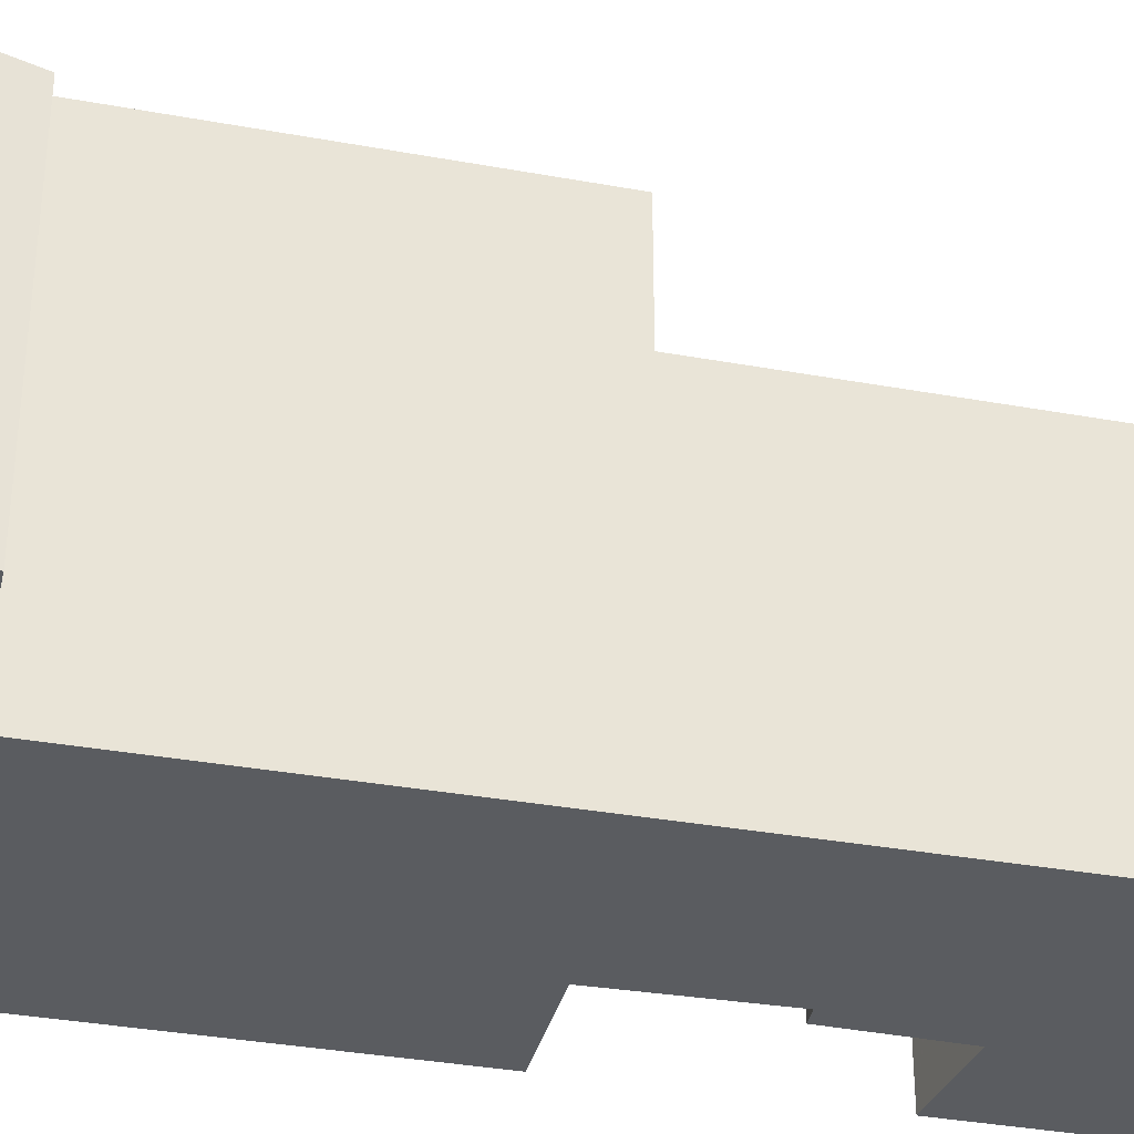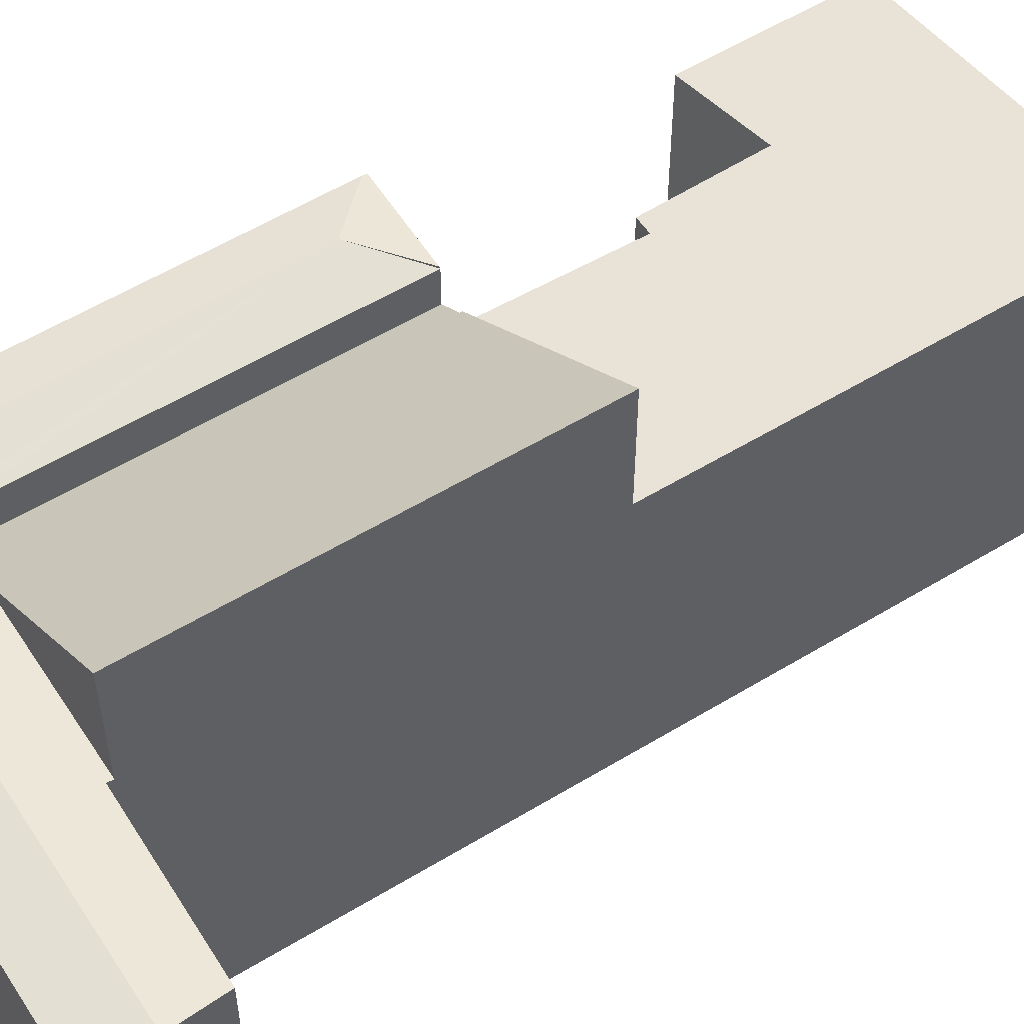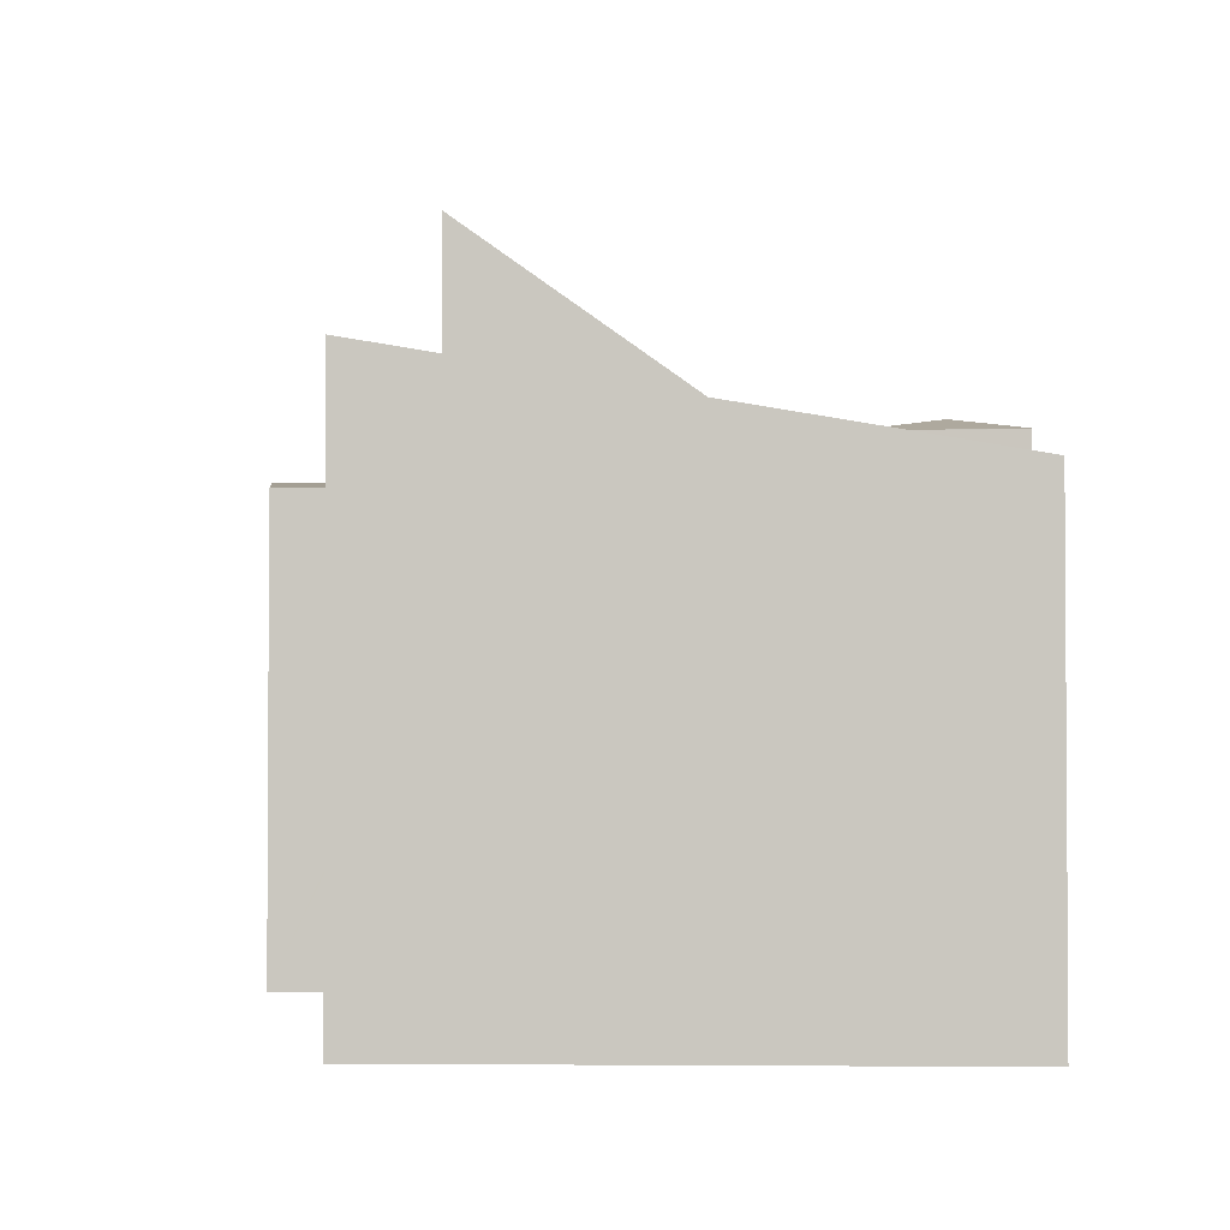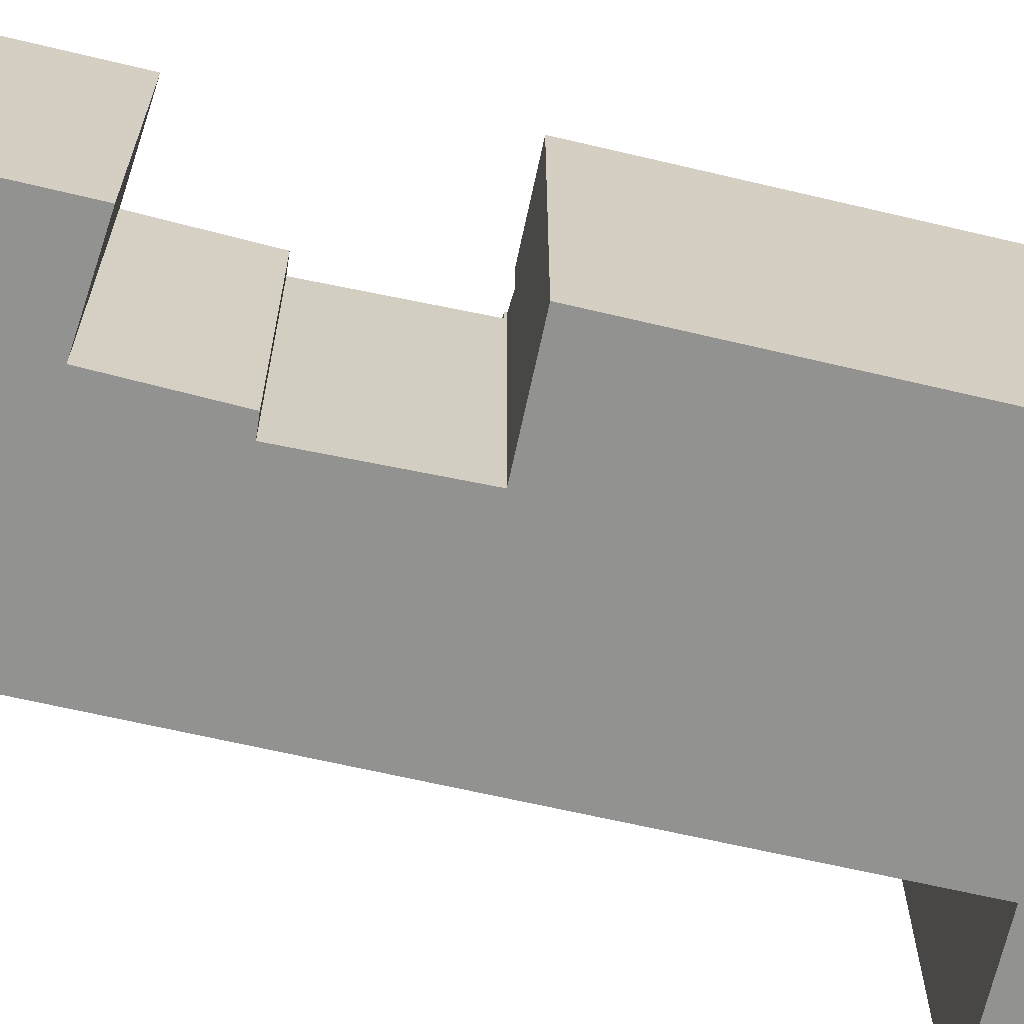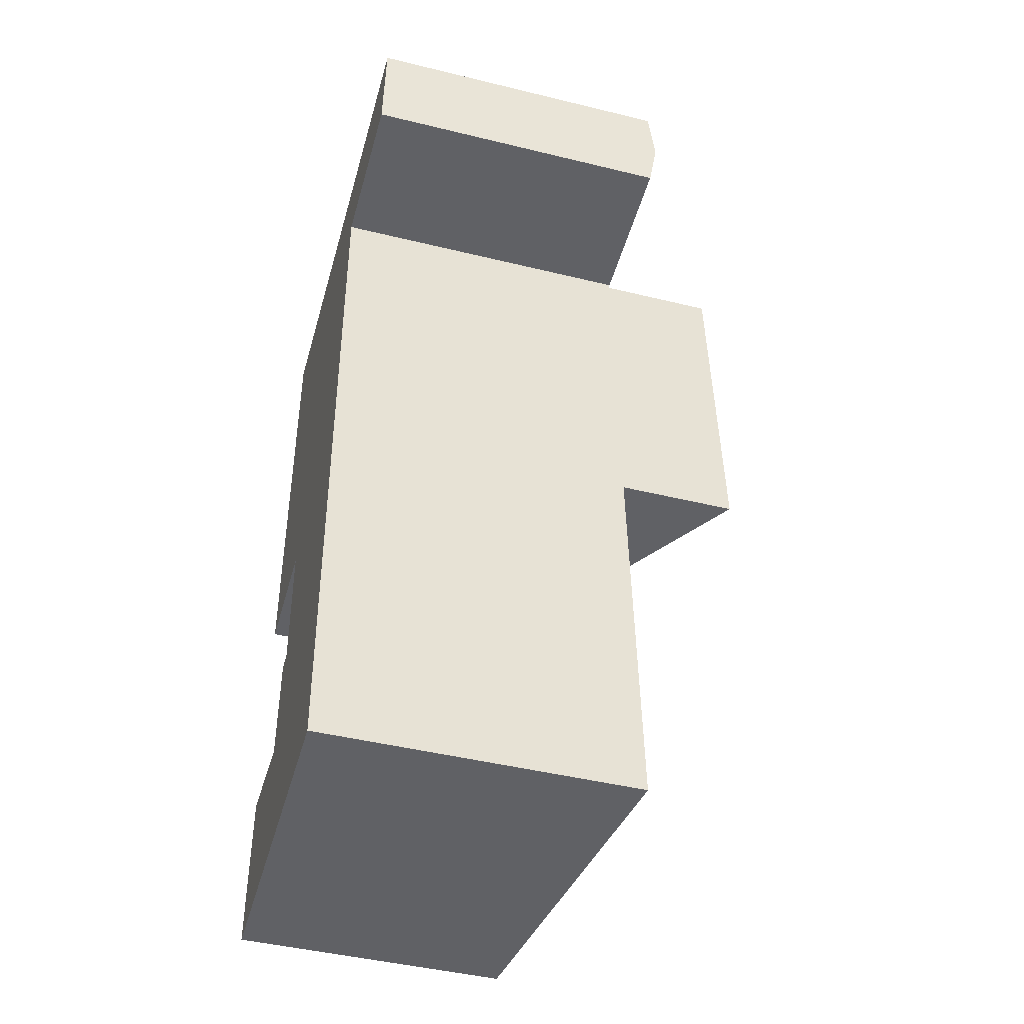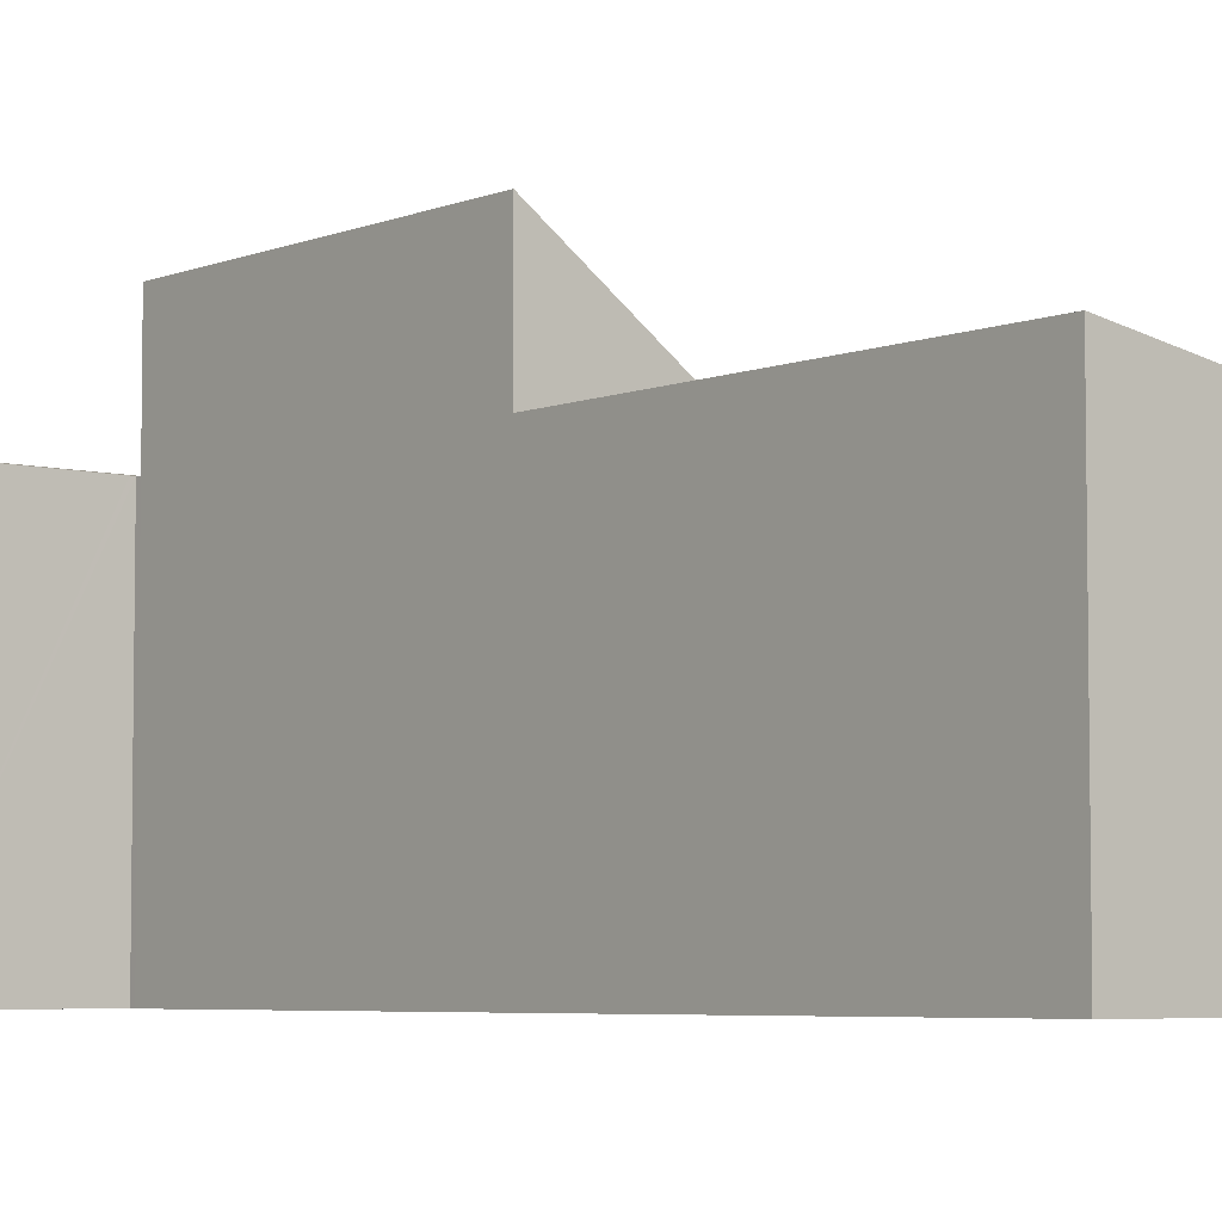
<metadata>
{"format":"obj","ext":"obj","renderer":"f3d","projection":"perspective","resolution":1024,"background":"white","views":[{"elev":-33.8,"azim":73.6,"up":"+Y"},{"elev":55.7,"azim":55.0,"up":"+Y"},{"elev":-3.2,"azim":-178.0,"up":"+Y"},{"elev":-66.3,"azim":-105.5,"up":"+Y"},{"elev":-45.6,"azim":74.3,"up":"+Z"},{"elev":-5.3,"azim":138.4,"up":"+Y"}]}
</metadata>
<code>
v  7.59 7.597 0.315
v  2.243 7.798 -1.194
v  2.189 7.597 0.091
v  7.644 7.798 -0.97
v  11.52 7.597 0.478
v  11.4 7.798 -0.814
v  3.65 7.582 -2.524
v  7.597 7.602 -2.229
v  7.603 7.582 -2.36
v  2.302 7.582 -2.58
v  7.697 7.602 -2.223
v  11.29 7.612 -2.014
v  2.302 1.58e-16 -2.58
v  2.189 -5.572e-18 0.091
v  2.243 7.311e-17 -1.194
v  11.52 -2.927e-17 0.478
v  7.59 -1.929e-17 0.315
v  11.29 1.233e-16 -2.014
v  11.4 4.984e-17 -0.814
v  7.597 1.365e-16 -2.229
v  7.603 1.445e-16 -2.36
v  7.697 1.361e-16 -2.223
v  3.65 1.545e-16 -2.524
v  1.445 7.766 -10.16
v  2.302 7.512 -2.58
v  2.666 7.509 -11.23
v  2.082 7.559 -2.589
v  1.149 7.764 -2.627
v  0.418 7.533 -11.26
v  2.625 7.52 -11.23
v  0.422 7.51 -11.37
v  0.099 7.534 -2.671
v  0.216 7.559 -2.666
v  0.099 1.636e-16 -2.671
v  0.216 1.632e-16 -2.666
v  2.082 1.585e-16 -2.589
v  1.149 1.609e-16 -2.627
v  2.666 6.876e-16 -11.23
v  0.422 6.96e-16 -11.37
v  2.625 6.878e-16 -11.23
v  0.418 6.894e-16 -11.26
v  0.782 6.216 -21.32
v  0.646 6.221 -17.33
v  3.087 6.615 -21.23
v  8.388 7.533 -21
v  2.928 6.615 -17.45
v  3.057 6.637 -17.46
v  7.969 7.533 -11.05
v  3.47 6.729 -14.71
v  3.025 6.651 -14.76
v  3.237 6.714 -11.25
v  3.47 9.006e-16 -14.71
v  3.025 9.039e-16 -14.76
v  7.969 6.767e-16 -11.05
v  3.237 6.888e-16 -11.25
v  0.646 1.061e-15 -17.33
v  3.057 1.069e-15 -17.46
v  2.928 1.069e-15 -17.45
v  0.782 1.306e-15 -21.32
v  8.388 1.286e-15 -21
v  3.087 1.3e-15 -21.23
v  2.243 7.559 -1.194
v  2.302 7.559 -2.58
v  2.189 7.559 0.091
v  0 7.559 4.629e-16
v  1.149 7.559 -2.627
v  0.099 7.559 -2.671
v  0 0 0
v  2.302 6.618 -2.58
v  3.233 7.021 -11.2
v  2.666 6.616 -11.23
v  7.969 10.4 -11.05
v  7.603 10.41 -2.36
v  3.237 7.022 -11.25
v  3.233 6.856e-16 -11.2
g defaultobject
f 1 2 3
f 2 1 4
f 4 1 5
f 4 5 6
f 7 8 9
f 8 7 4
f 4 7 2
f 2 7 10
f 11 6 12
f 6 11 4
f 4 11 8
f 13 2 10
f 2 13 3
f 3 13 14
f 14 13 15
f 14 1 3
f 1 14 5
f 5 14 16
f 16 14 17
f 16 6 5
f 6 16 12
f 12 16 18
f 18 16 19
f 20 9 8
f 9 20 21
f 18 11 12
f 11 18 8
f 8 18 20
f 20 18 22
f 7 13 10
f 13 7 9
f 13 9 23
f 23 9 21
f 17 19 16
f 19 17 18
f 18 17 22
f 22 17 14
f 22 14 20
f 20 14 21
f 21 14 23
f 23 14 15
f 23 15 13
f 24 25 26
f 25 24 27
f 27 24 28
f 29 30 31
f 30 29 24
f 32 24 29
f 24 32 33
f 24 33 28
f 33 27 28
f 27 33 32
f 27 32 34
f 27 34 25
f 25 34 13
f 13 34 35
f 13 35 36
f 36 35 37
f 13 26 25
f 26 13 38
f 26 31 30
f 31 26 38
f 31 38 39
f 39 38 40
f 31 32 29
f 32 31 39
f 32 39 34
f 34 39 41
f 38 39 40
f 39 38 13
f 39 13 41
f 41 13 34
f 34 13 36
f 34 36 37
f 42 43 44
f 45 44 43
f 46 45 43
f 47 45 46
f 48 45 47
f 49 48 47
f 50 49 47
f 51 48 49
f 50 52 49
f 52 50 53
f 51 54 48
f 54 51 55
f 56 46 43
f 46 56 47
f 47 56 57
f 57 56 58
f 52 51 49
f 51 52 55
f 42 56 43
f 56 42 59
f 47 53 50
f 53 47 57
f 54 45 48
f 45 54 60
f 60 44 45
f 44 60 42
f 42 60 59
f 59 60 61
f 54 57 60
f 57 54 52
f 57 52 53
f 52 54 55
f 61 56 59
f 56 61 60
f 56 60 57
f 56 57 58
f 27 62 63
f 62 27 64
f 64 27 65
f 65 27 66
f 65 66 33
f 65 33 67
f 14 62 64
f 62 14 63
f 63 14 13
f 13 14 15
f 13 27 63
f 27 13 66
f 66 13 33
f 33 13 67
f 67 13 34
f 34 13 36
f 34 36 37
f 34 37 35
f 34 65 67
f 65 34 68
f 68 64 65
f 64 68 14
f 68 15 14
f 15 68 13
f 13 68 36
f 36 68 37
f 37 68 35
f 35 68 34
f 69 70 71
f 70 69 72
f 72 69 73
f 73 69 7
f 72 74 70
f 7 21 73
f 21 7 69
f 21 69 13
f 21 13 23
f 21 72 73
f 72 21 54
f 54 74 72
f 74 54 55
f 75 71 70
f 71 75 38
f 55 70 74
f 70 55 75
f 71 13 69
f 13 71 38
f 23 54 21
f 54 23 13
f 54 13 75
f 75 13 38
f 55 54 75

</code>
